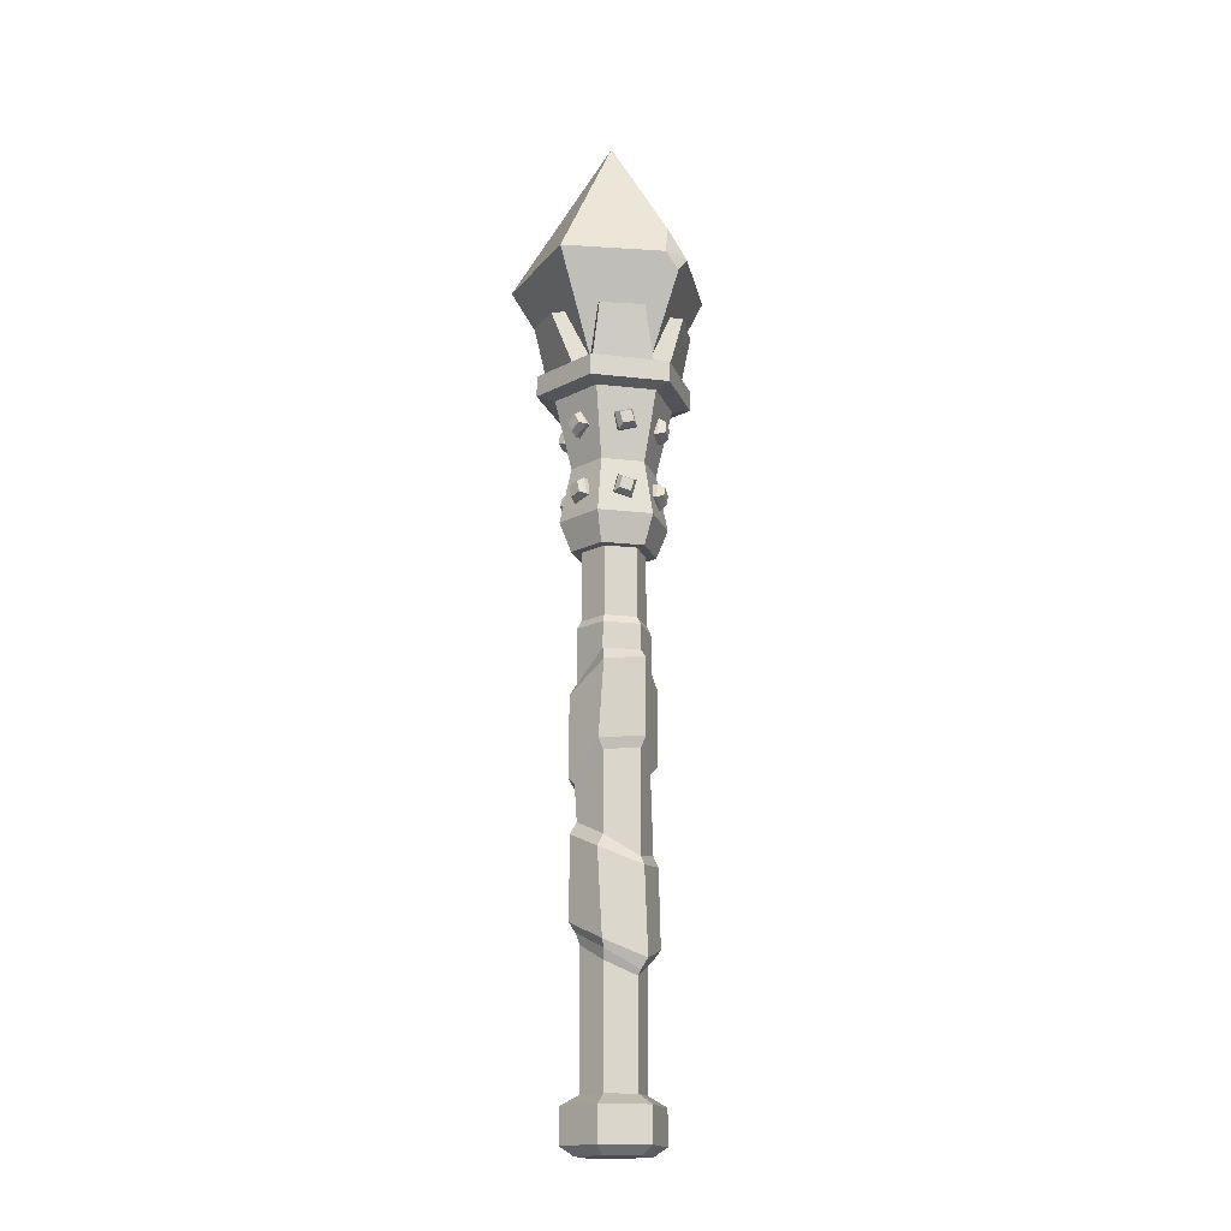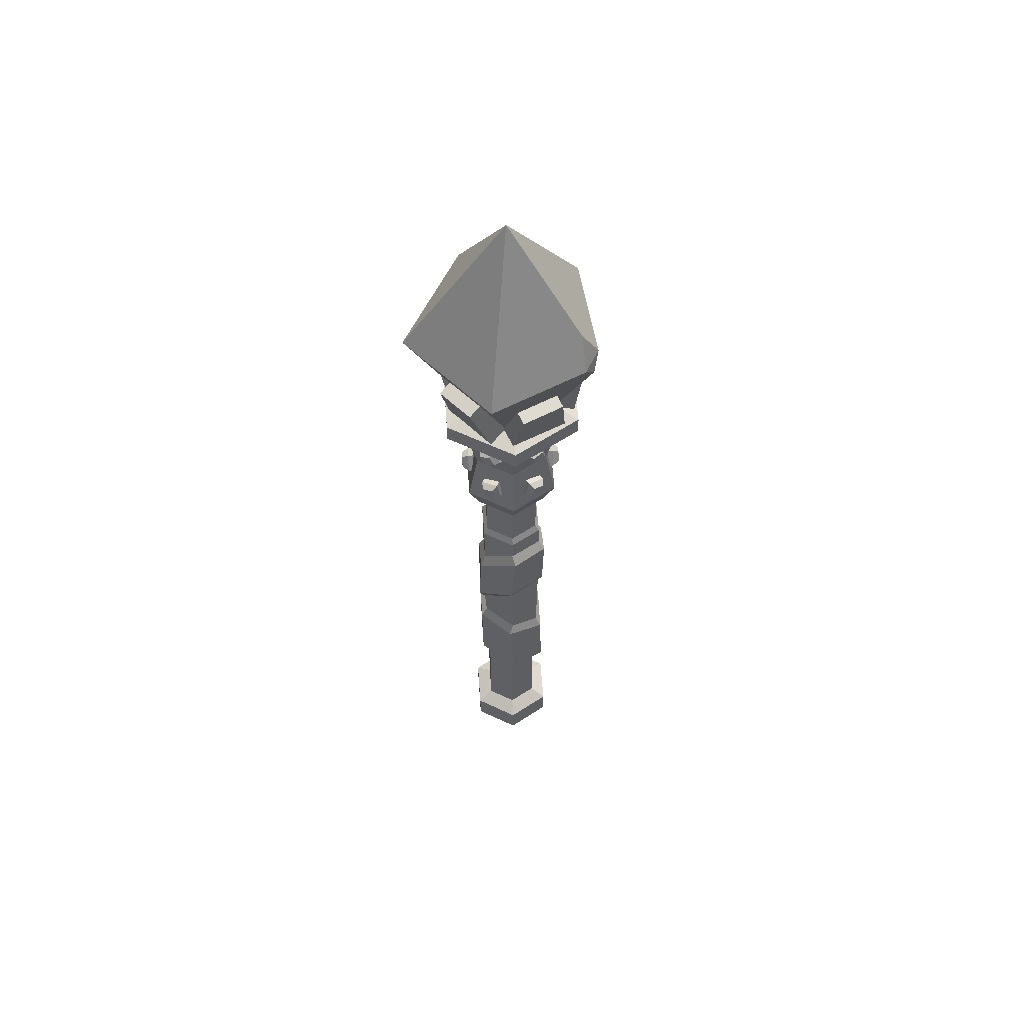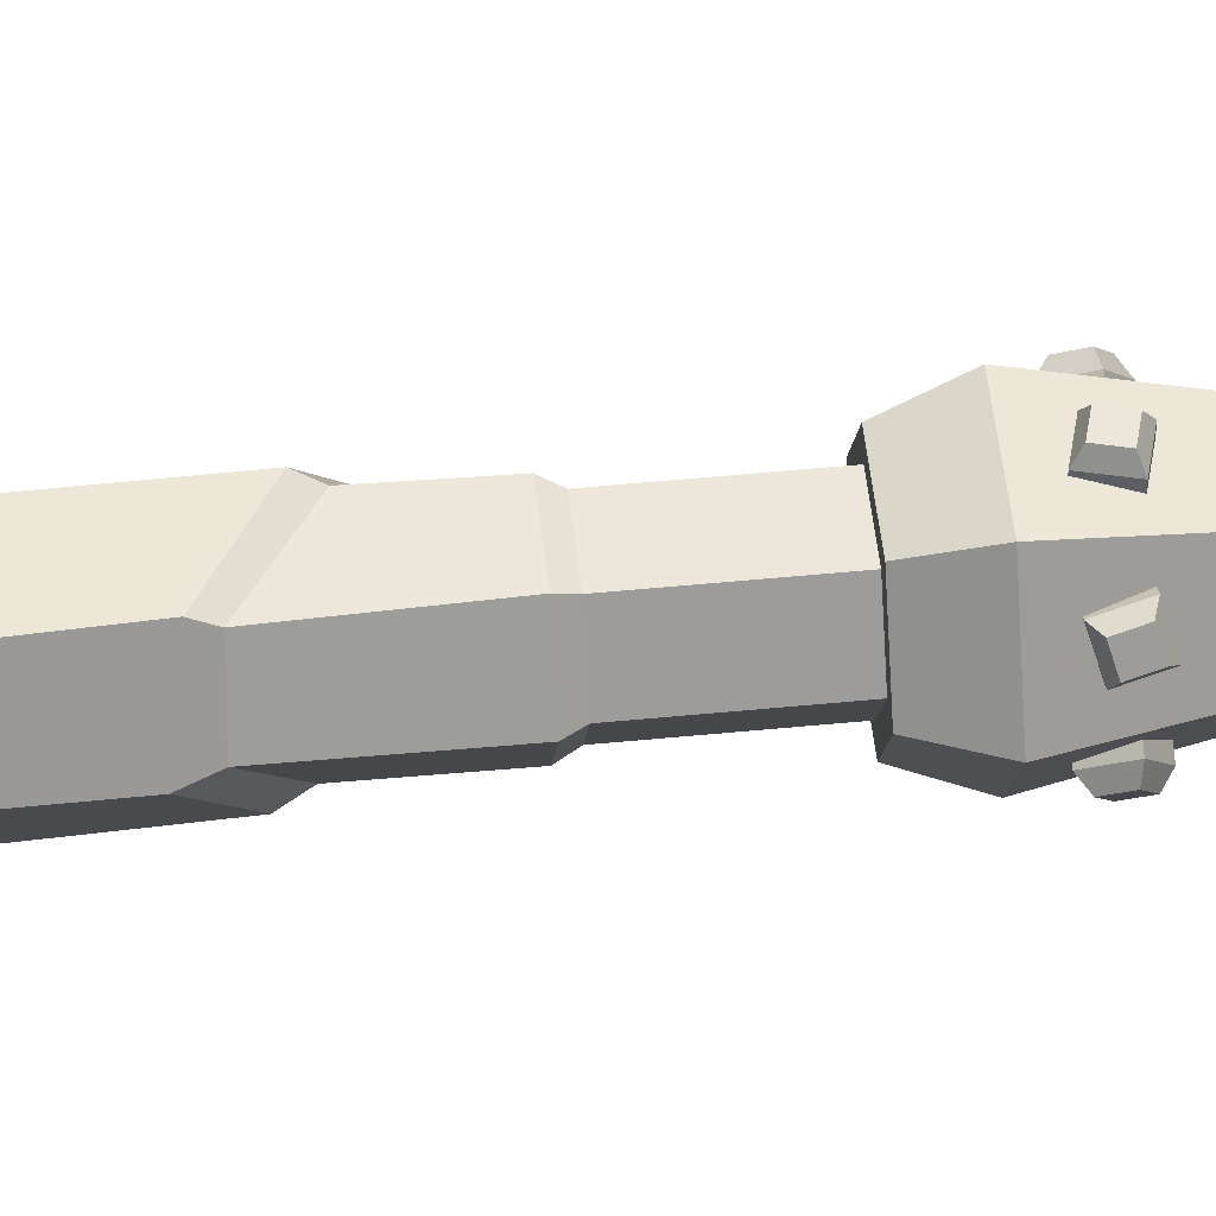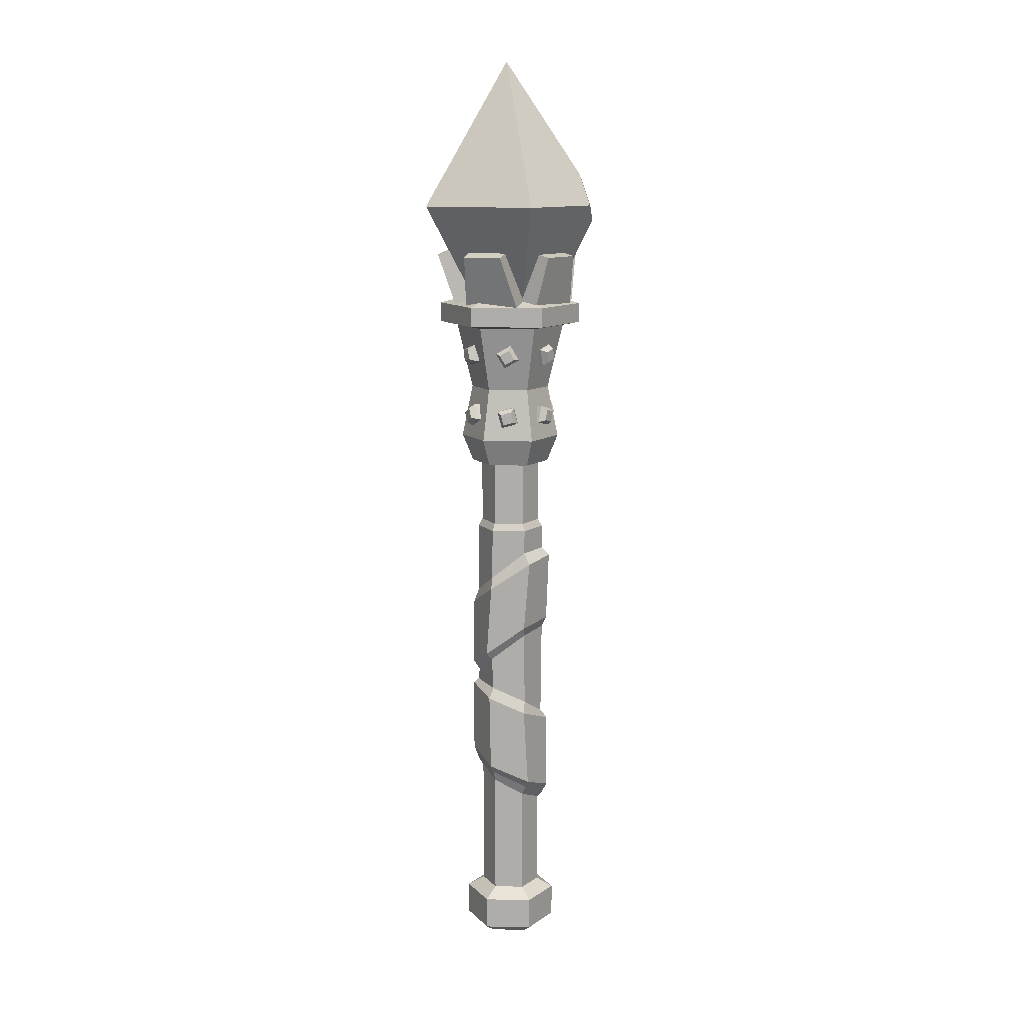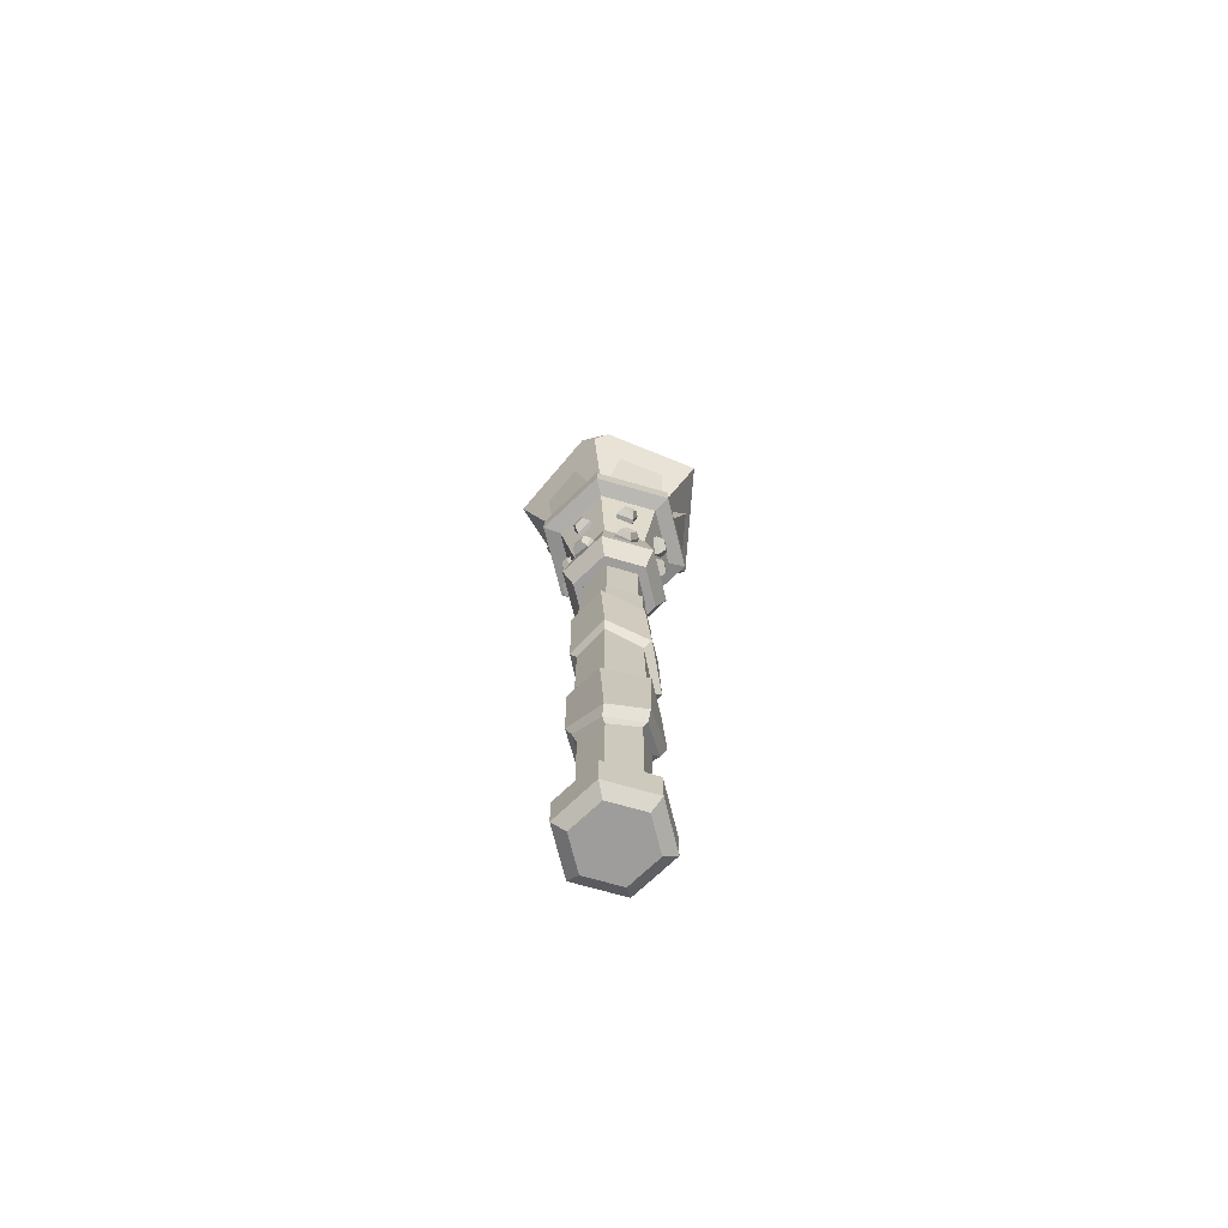
<metadata>
{"format":"obj","ext":"obj","renderer":"f3d","projection":"perspective","resolution":1024,"background":"white","views":[{"elev":-16.9,"azim":-133.5,"up":"+Y"},{"elev":59.2,"azim":-154.1,"up":"+Y"},{"elev":50.3,"azim":83.8,"up":"+Z"},{"elev":11.9,"azim":-176.6,"up":"+Y"},{"elev":-70.6,"azim":-76.1,"up":"+Y"}]}
</metadata>
<code>
v -1.633 35.79 -2.828
v 1.633 35.79 -2.828
v 3.266 35.79 -0
v 1.633 35.79 2.828
v -1.633 35.79 2.828
v -3.266 35.79 0
v -2.571 39.16 -0
v -1.286 39.16 -2.227
v -1.286 39.16 2.227
v 1.286 39.16 2.227
v 2.571 39.16 -0
v 1.286 39.16 -2.227
v -3.587 43.36 0
v -1.794 43.36 -3.107
v -1.794 43.36 3.107
v 1.794 43.36 3.107
v 3.587 43.36 -1e-06
v 1.794 43.36 -3.107
v -2.557 34.03 -0
v -1.278 34.03 -2.214
v 1.278 34.03 -2.214
v 2.557 34.03 -0
v 1.278 34.03 2.214
v -1.278 34.03 2.214
v -4.703 43.57 -0
v -2.352 43.57 -4.073
v -4.703 44.83 -1.9e-05
v -2.352 44.83 -4.073
v -2.352 43.57 4.073
v -2.352 44.83 4.073
v 2.352 43.57 4.073
v 2.352 44.83 4.073
v 4.703 43.57 -1e-06
v 4.703 44.83 -4.3e-05
v 2.352 43.57 -4.073
v 2.352 44.83 -4.073
v -3.291 45.19 -1.2e-05
v -1.645 45.19 -2.85
v -1.645 45.19 2.85
v 1.645 45.19 2.85
v 3.291 45.19 8e-06
v 1.645 45.19 -2.85
v 0.9552 11.29 -1.668
v -0.9699 10.28 -1.668
v -1.932 9.495 -0.000702
v -0.9699 10.28 1.666
v 0.9552 11.29 1.666
v 1.918 11.82 -0.000701
v 1.918 3.224 -0.000701
v 0.9552 3.224 -1.668
v 0.9552 3.224 1.666
v -0.9699 3.224 1.666
v -1.932 3.224 -0.000702
v -0.9699 3.224 -1.668
v 3.012 2.621 0
v 1.506 2.621 -2.609
v 1.506 2.621 2.609
v -1.506 2.621 2.609
v -3.012 2.621 -0
v -1.506 2.621 -2.609
v 3.012 0.5374 0
v 1.506 0.5374 -2.609
v 1.506 0.5374 2.609
v -1.506 0.5374 2.609
v -3.012 0.5374 -0
v -1.506 0.5374 -2.609
v 2.199 0 0
v 1.099 0 -1.904
v 1.099 0 1.904
v -1.099 0 1.904
v -2.199 0 -0
v -1.099 0 -1.904
v 0.9552 29.86 -1.668
v 1.918 29.86 -0.000701
v 0.9552 29.86 1.666
v -0.9699 29.86 1.666
v -1.932 29.86 -0.000702
v -0.9699 29.86 -1.668
v -1.106 29.39 -1.904
v 1.092 29.39 -1.904
v -2.205 29.39 -0.000702
v -1.106 29.39 1.903
v 1.092 29.39 1.903
v 2.191 29.39 -0.000701
v -0.9699 34.65 -1.668
v -1.932 34.65 -0.000701
v -0.9699 34.65 1.666
v 0.9552 34.65 1.666
v 1.918 34.65 -0.000701
v 0.9552 34.65 -1.668
v -1.185 10.91 -1.871
v 1.047 11.95 -1.937
v -2.217 9.783 -0.07263
v -1.059 10.51 1.939
v 1.274 11.5 2.012
v 2.165 12.15 0.04602
v -1.131 17.18 -1.866
v 1.055 18.13 -1.864
v -2.154 16.01 0.008705
v -1.151 16.38 1.966
v 1.029 17.2 1.873
v 2.253 18.25 0.0655
v -1.074 21.95 -1.844
v 1.15 20.27 -1.96
v -2.221 22.18 0.0115
v -1.051 21.07 1.862
v 1.149 19.6 1.886
v 2.144 18.97 -0.04413
v -1.094 27.83 -1.904
v 1.112 26.07 -1.839
v -2.217 27.86 -0.009811
v -1.131 26.54 1.967
v 1.153 24.87 1.828
v 2.186 24.79 0.04786
v -1.375 11.38 -2.188
v 1.221 12.5 -2.261
v -1.093 16.45 -2.287
v 1.319 17.45 -2.152
v -2.605 10.42 0.1045
v -2.593 15.48 -0.1375
v -1.467 11.11 2.204
v -1.261 15.77 2.257
v 1.242 12.19 2.402
v 1.475 16.91 2.157
v 2.561 13.17 0.07455
v 2.561 17.97 -0.02387
v -1.098 22.57 -2.234
v 1.492 20.69 -2.138
v -1.453 27.08 -2.161
v 1.16 25.39 -2.373
v -2.525 22.8 0.07106
v -2.708 27.36 -0.1275
v -1.149 21.57 2.364
v -1.43 25.97 2.088
v 1.425 20.08 2.266
v 1.203 24.32 2.196
v 2.596 19.62 0.04572
v 2.507 23.94 -0.03474
v -2.185 34.15 0
v 0 34.15 2.185
v 0 34.15 -2.185
v 2.185 34.15 0
v 2.1 44.83 -1.605
v -0.9519 44.83 -2.596
v -2.838 44.83 0
v -0.9519 44.83 2.596
v 2.1 44.83 1.605
v 0.2252 60.66 -0
v 5.259 51.37 -3.658
v 5.259 51.37 3.658
v -1.698 51.37 5.918
v -1.698 51.37 -5.918
v -5.523 50.38 0
v -4.651 53.38 0
v -5.352 51.37 0.8877
v -5.352 51.37 -0.8877
v 0.3693 48.1 -4.731
v 2.76 48.1 -3.954
v 2.742 44.73 -2.866
v -0.6894 44.73 -3.981
v -4.306 48.07 -1.585
v -2.733 48.07 -3.75
v -1.918 44.76 -3.585
v -4.061 44.76 -0.6347
v -2.662 48.07 3.848
v -4.377 48.07 1.487
v -4.124 44.76 0.5487
v -1.855 44.76 3.671
v 2.839 48.1 3.928
v 0.2906 48.1 4.756
v -0.5786 44.73 3.945
v 2.631 44.73 2.902
v 4.737 48.11 -1.292
v 4.737 48.11 1.292
v 3.518 44.71 1.701
v 3.518 44.71 -1.701
v -0.4279 48.89 -2.277
v 1.963 48.89 -1.5
v 1.944 45.52 -0.4128
v -1.487 45.52 -1.528
v -2.176 48.67 -0.03753
v -0.603 48.67 -2.203
v 0.2119 45.36 -2.038
v -1.932 45.36 0.9126
v -0.532 48.67 2.3
v -2.247 48.67 -0.06014
v -1.994 45.36 -0.9986
v 0.2743 45.36 2.124
v 2.042 48.89 1.474
v -0.5067 48.89 2.302
v -1.376 45.52 1.492
v 1.834 45.52 0.4488
v 2.195 49.02 -1.292
v 2.195 49.02 1.292
v 0.9765 45.62 1.701
v 0.9765 45.62 -1.701
v 2.75 36.96 0.8051
v 2.215 36.68 1.731
v -2.072 36.96 -1.979
v -2.607 36.68 -1.053
v -2.215 38.03 -1.731
v -2.75 37.75 -0.8051
v 2.607 38.03 1.053
v 2.072 37.75 1.979
v -2.535 37.11 -1.963
v -2.876 36.92 -1.372
v -2.967 37.61 -1.214
v -2.626 37.79 -1.804
v 2.876 37.79 1.372
v 2.535 37.61 1.963
v 2.626 36.92 1.804
v 2.967 37.11 1.214
v -0.6777 36.96 -2.784
v 0.3913 36.68 -2.784
v -0.6777 36.96 2.784
v 0.3913 36.68 2.784
v -0.3913 38.03 2.784
v 0.6777 37.75 2.784
v -0.3913 38.03 -2.784
v 0.6777 37.75 -2.784
v -0.4322 37.11 3.177
v 0.2495 36.92 3.177
v 0.4322 37.61 3.177
v -0.2495 37.79 3.177
v -0.2495 37.79 -3.177
v 0.4322 37.61 -3.177
v 0.2495 36.92 -3.177
v -0.4322 37.11 -3.177
v 2.159 41.07 -2.029
v 2.693 40.79 -1.103
v -2.836 41.07 0.8549
v -2.302 40.79 1.781
v -2.693 42.14 1.103
v -2.159 41.86 2.029
v 2.302 42.14 -1.781
v 2.836 41.86 -0.8549
v -3.066 41.21 1.271
v -2.725 41.03 1.861
v -2.633 41.71 2.019
v -2.974 41.9 1.429
v 2.725 41.9 -1.861
v 3.066 41.71 -1.271
v 2.974 41.03 -1.429
v 2.633 41.21 -2.019
v -2.836 41.07 -0.8549
v -2.302 40.79 -1.781
v 2.159 41.07 2.029
v 2.693 40.79 1.103
v 2.302 42.14 1.781
v 2.836 41.86 0.8549
v -2.693 42.14 -1.103
v -2.159 41.86 -2.029
v 2.633 41.21 2.019
v 2.974 41.03 1.429
v 3.066 41.71 1.271
v 2.725 41.9 1.861
v -2.974 41.9 -1.429
v -2.633 41.71 -2.019
v -2.725 41.03 -1.861
v -3.066 41.21 -1.271
v -0.7559 41.26 -2.884
v 0.2026 40.71 -2.884
v -0.7559 41.26 2.884
v 0.2026 40.71 2.884
v -0.2025 42.22 2.884
v 0.7559 41.67 2.884
v -0.2025 42.22 -2.884
v 0.7559 41.67 -2.884
v -0.482 41.34 3.29
v 0.1292 40.98 3.29
v 0.482 41.59 3.29
v -0.1292 41.95 3.29
v -0.1292 41.95 -3.29
v 0.482 41.59 -3.29
v 0.1292 40.98 -3.29
v -0.482 41.34 -3.29
v 2.033 37.15 -2.047
v 2.512 36.6 -1.217
v -2.789 37.15 0.7374
v -2.31 36.6 1.567
v -2.512 38.11 1.217
v -2.033 37.56 2.047
v 2.31 38.11 -1.567
v 2.789 37.56 -0.7374
v -2.992 37.23 1.171
v -2.687 36.87 1.7
v -2.51 37.49 2.006
v -2.816 37.84 1.476
v 2.687 37.84 -1.7
v 2.992 37.49 -1.171
v 2.816 36.87 -1.476
v 2.51 37.23 -2.006
f 1 6 7 8
f 6 5 9 7
f 5 4 10 9
f 4 3 11 10
f 3 2 12 11
f 2 1 8 12
f 8 7 13 14
f 7 9 15 13
f 9 10 16 15
f 10 11 17 16
f 11 12 18 17
f 12 8 14 18
f 26 25 27 28
f 25 29 30 27
f 29 31 32 30
f 31 33 34 32
f 33 35 36 34
f 35 26 28 36
f 28 27 37 38
f 27 30 39 37
f 30 32 40 39
f 32 34 41 40
f 34 36 42 41
f 36 28 38 42
f 19 20 21 22 23 24
f 6 1 20 19
f 1 2 21 20
f 2 3 22 21
f 3 4 23 22
f 4 5 24 23
f 5 6 19 24
f 37 39 40 41 42 38
f 14 13 25 26
f 13 15 29 25
f 15 16 31 29
f 16 17 33 31
f 17 18 35 33
f 18 14 26 35
f 68 67 69 70 71 72
f 43 48 49 50
f 48 47 51 49
f 47 46 52 51
f 46 45 53 52
f 45 44 54 53
f 44 43 50 54
f 50 49 55 56
f 49 51 57 55
f 51 52 58 57
f 52 53 59 58
f 53 54 60 59
f 54 50 56 60
f 56 55 61 62
f 55 57 63 61
f 57 58 64 63
f 58 59 65 64
f 59 60 66 65
f 60 56 62 66
f 62 61 67 68
f 61 63 69 67
f 63 64 70 69
f 64 65 71 70
f 65 66 72 71
f 66 62 68 72
f 78 73 80 79
f 77 78 79 81
f 76 77 81 82
f 75 76 82 83
f 74 75 83 84
f 73 74 84 80
f 77 86 85 78
f 76 87 86 77
f 75 88 87 76
f 74 89 88 75
f 73 90 89 74
f 78 85 90 73
f 116 115 117 118
f 115 119 120 117
f 119 121 122 120
f 121 123 124 122
f 123 125 126 124
f 125 116 118 126
f 98 97 103 104
f 97 99 105 103
f 99 100 106 105
f 100 101 107 106
f 101 102 108 107
f 102 98 104 108
f 128 127 129 130
f 127 131 132 129
f 131 133 134 132
f 133 135 136 134
f 135 137 138 136
f 137 128 130 138
f 110 109 79 80
f 109 111 81 79
f 111 112 82 81
f 112 113 83 82
f 113 114 84 83
f 114 110 80 84
f 92 91 115 116
f 97 98 118 117
f 91 93 119 115
f 99 97 117 120
f 93 94 121 119
f 100 99 120 122
f 94 95 123 121
f 101 100 122 124
f 95 96 125 123
f 102 101 124 126
f 96 92 116 125
f 98 102 126 118
f 104 103 127 128
f 109 110 130 129
f 103 105 131 127
f 111 109 129 132
f 105 106 133 131
f 112 111 132 134
f 106 107 135 133
f 113 112 134 136
f 107 108 137 135
f 114 113 136 138
f 108 104 128 137
f 110 114 138 130
f 139 140 142 141
f 152 149 143 144
f 155 156 153
f 150 151 146 147
f 149 150 147 143
f 143 147 146 145 144
f 148 150 149
f 148 151 150
f 148 149 152
f 148 154 155 151
f 148 152 156 154
f 153 156 152 144 145
f 151 155 153 145 146
f 155 154 156
f 177 180 179 178
f 181 184 183 182
f 185 188 187 186
f 189 192 191 190
f 193 196 195 194
f 157 158 159 160
f 161 162 163 164
f 165 166 167 168
f 169 170 171 172
f 173 174 175 176
f 157 177 178 158
f 158 178 179 159
f 159 179 180 160
f 160 180 177 157
f 161 181 182 162
f 162 182 183 163
f 163 183 184 164
f 164 184 181 161
f 165 185 186 166
f 166 186 187 167
f 167 187 188 168
f 168 188 185 165
f 169 189 190 170
f 170 190 191 171
f 171 191 192 172
f 172 192 189 169
f 173 193 194 174
f 174 194 195 175
f 175 195 196 176
f 176 196 193 173
f 197 198 200 199
f 205 206 207 208
f 201 202 204 203
f 209 210 211 212
f 198 204 202 200
f 203 197 199 201
f 199 200 206 205
f 200 202 207 206
f 202 201 208 207
f 201 199 205 208
f 203 204 210 209
f 204 198 211 210
f 198 197 212 211
f 197 203 209 212
f 213 214 216 215
f 221 222 223 224
f 217 218 220 219
f 225 226 227 228
f 214 220 218 216
f 219 213 215 217
f 215 216 222 221
f 216 218 223 222
f 218 217 224 223
f 217 215 221 224
f 219 220 226 225
f 220 214 227 226
f 214 213 228 227
f 213 219 225 228
f 229 230 232 231
f 237 238 239 240
f 233 234 236 235
f 241 242 243 244
f 230 236 234 232
f 235 229 231 233
f 231 232 238 237
f 232 234 239 238
f 234 233 240 239
f 233 231 237 240
f 235 236 242 241
f 236 230 243 242
f 230 229 244 243
f 229 235 241 244
f 245 246 248 247
f 253 254 255 256
f 249 250 252 251
f 257 258 259 260
f 246 252 250 248
f 251 245 247 249
f 247 248 254 253
f 248 250 255 254
f 250 249 256 255
f 249 247 253 256
f 251 252 258 257
f 252 246 259 258
f 246 245 260 259
f 245 251 257 260
f 261 262 264 263
f 269 270 271 272
f 265 266 268 267
f 273 274 275 276
f 262 268 266 264
f 267 261 263 265
f 263 264 270 269
f 264 266 271 270
f 266 265 272 271
f 265 263 269 272
f 267 268 274 273
f 268 262 275 274
f 262 261 276 275
f 261 267 273 276
f 277 278 280 279
f 285 286 287 288
f 281 282 284 283
f 289 290 291 292
f 278 284 282 280
f 283 277 279 281
f 279 280 286 285
f 280 282 287 286
f 282 281 288 287
f 281 279 285 288
f 283 284 290 289
f 284 278 291 290
f 278 277 292 291
f 277 283 289 292
f 48 43 92 96
f 47 48 96 95
f 46 47 95 94
f 45 46 94 93
f 44 45 93 91
f 43 44 91 92

</code>
